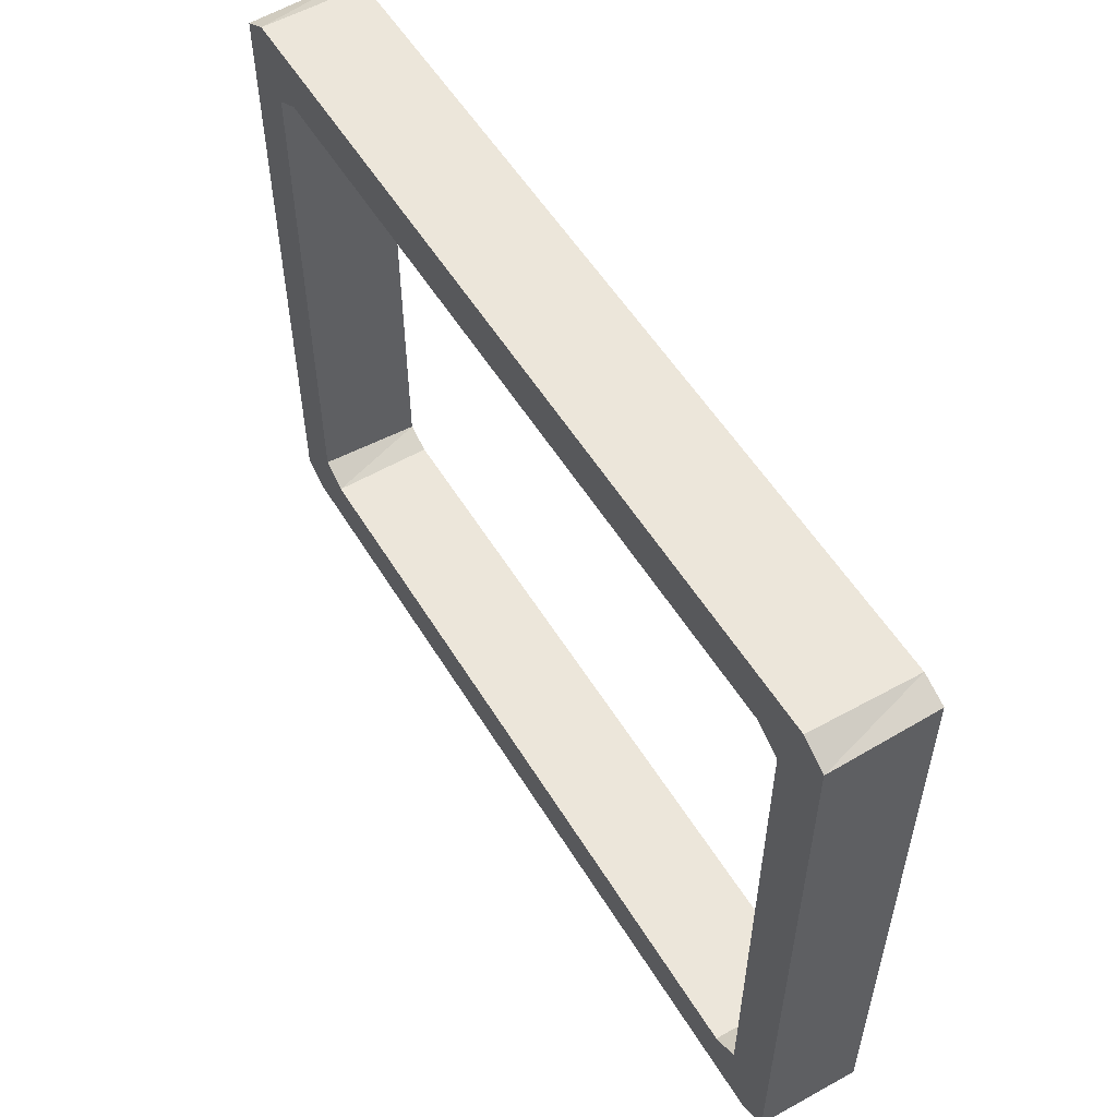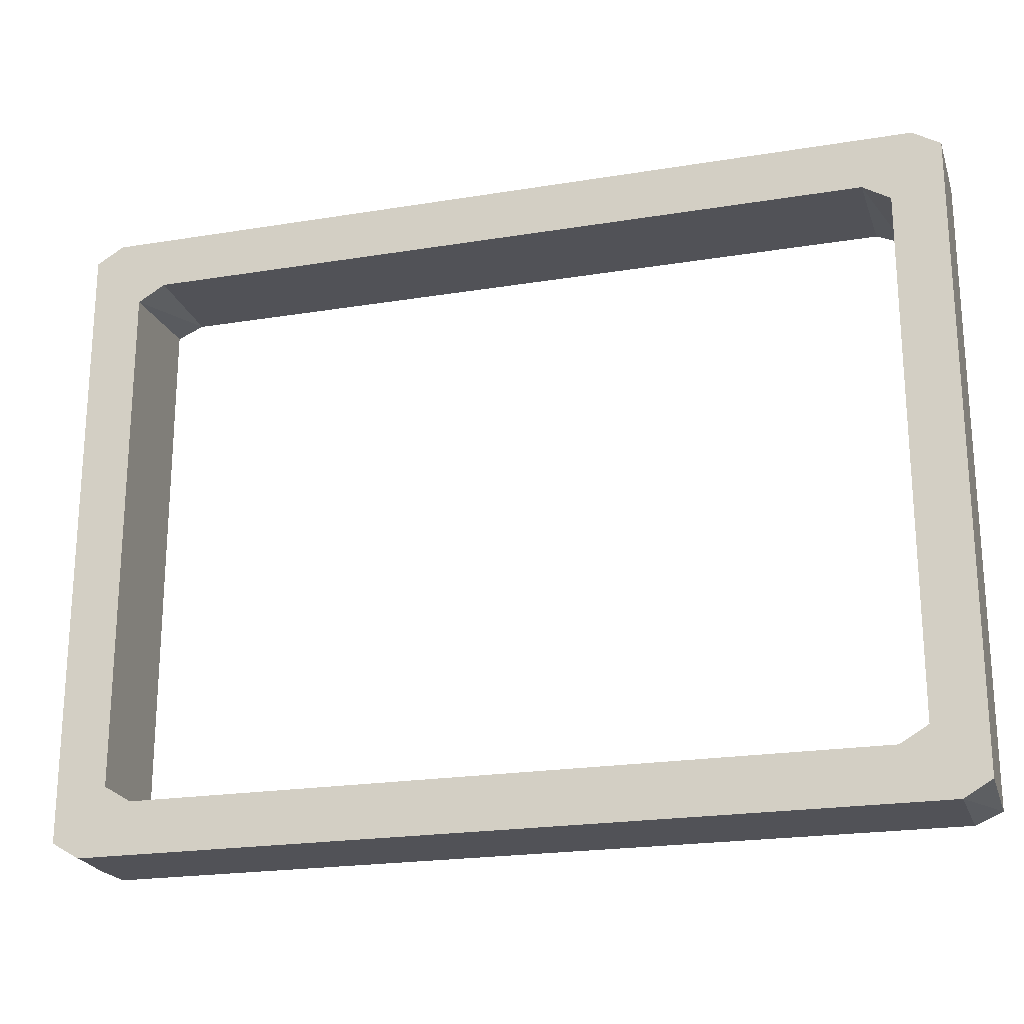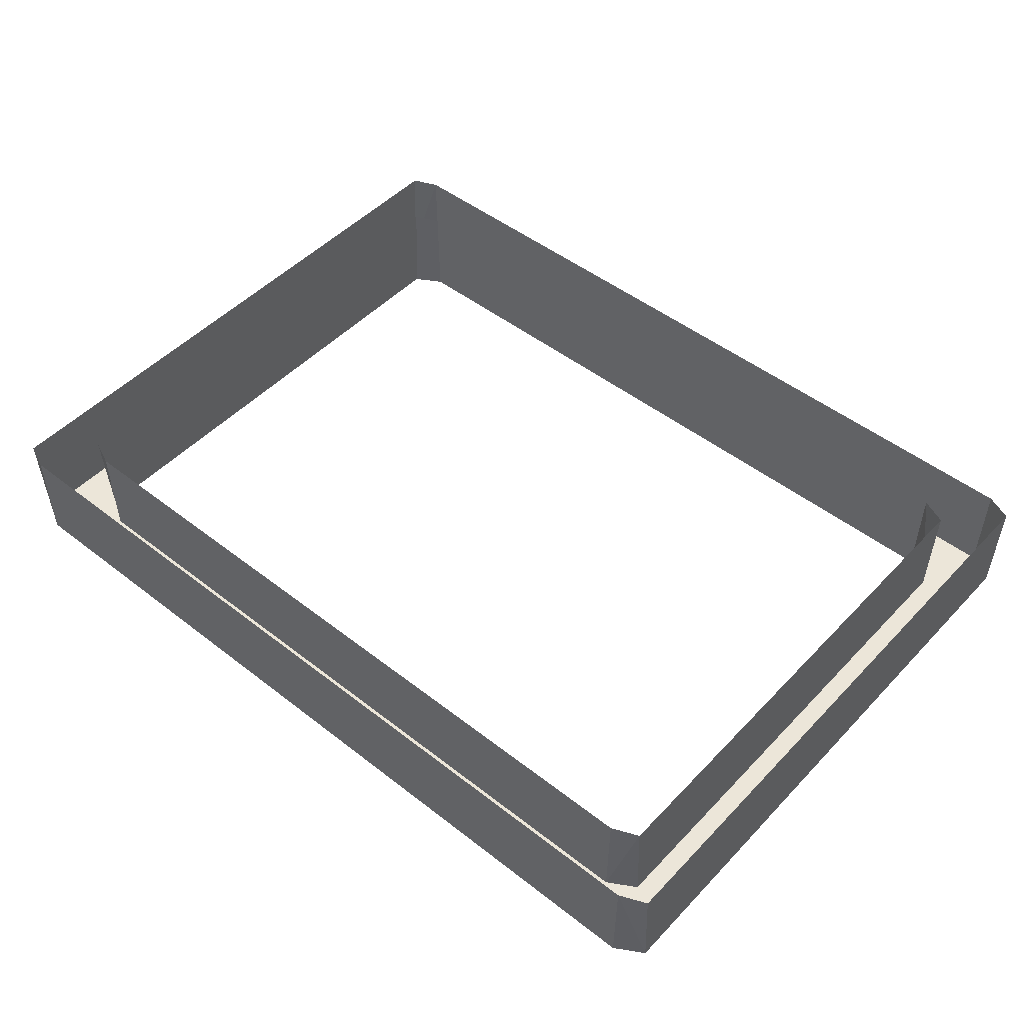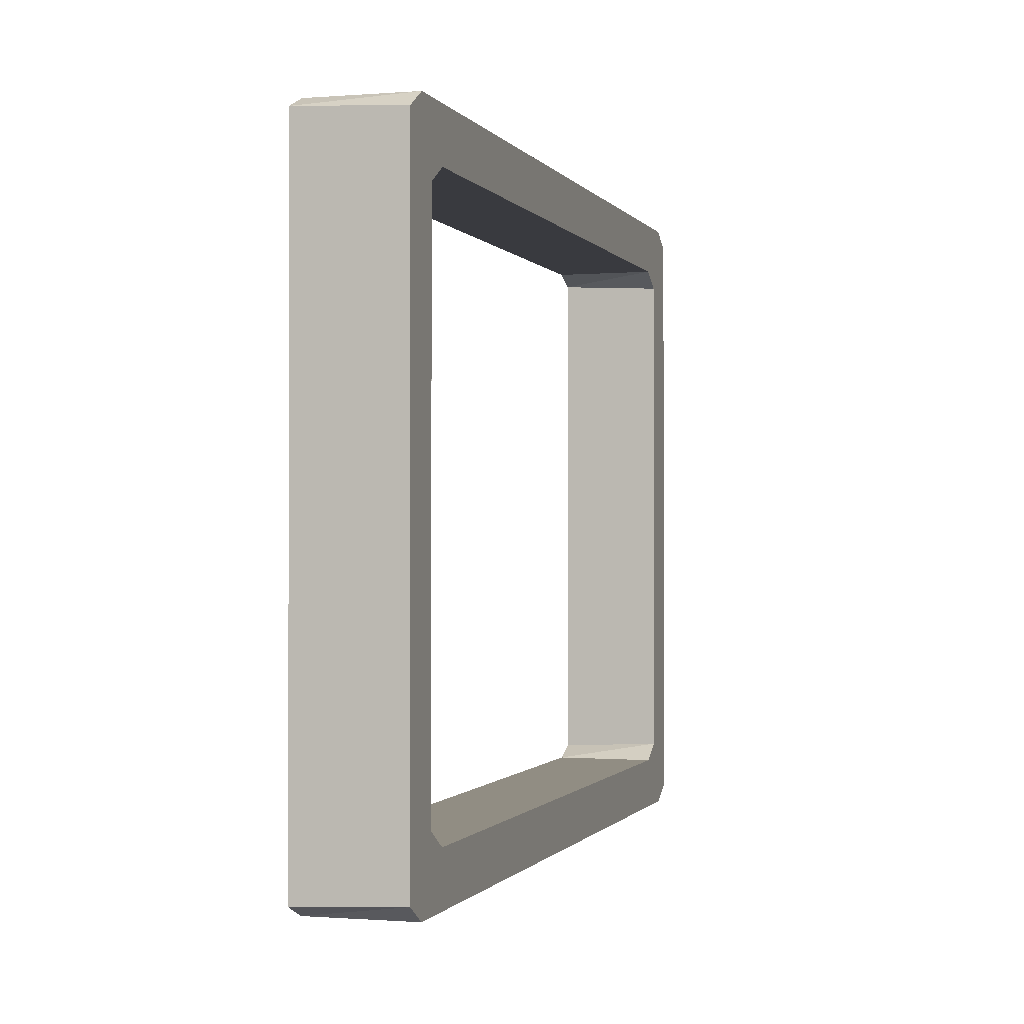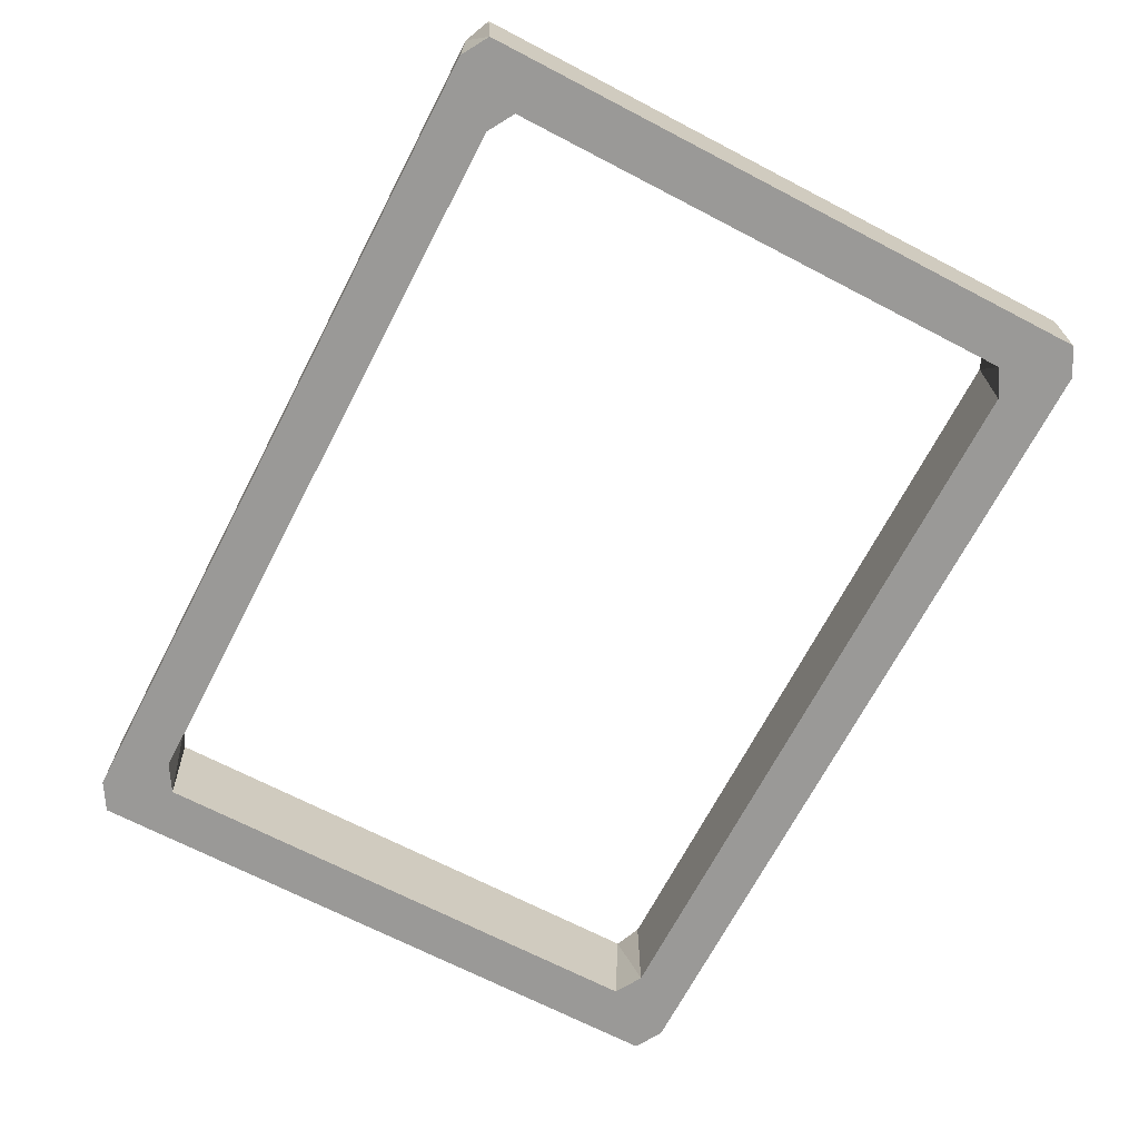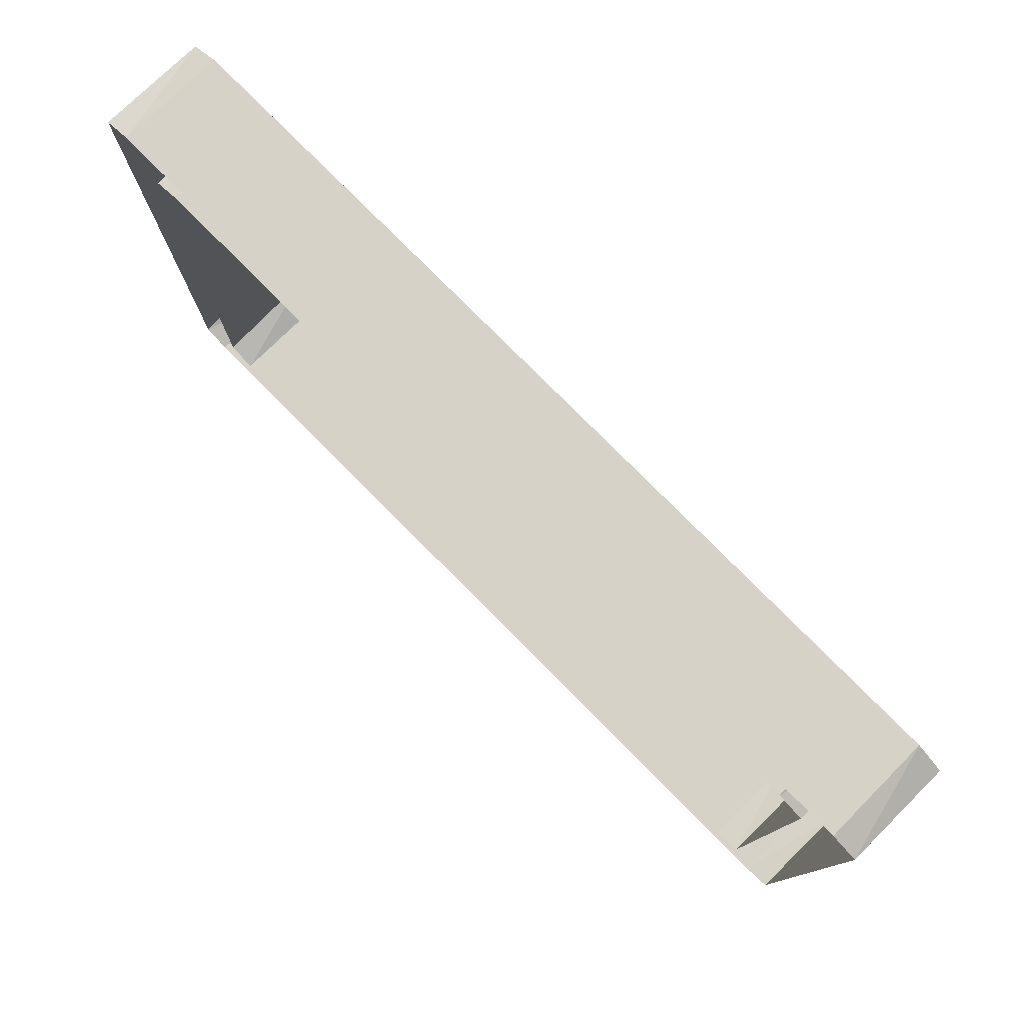
<metadata>
{"format":"obj","ext":"obj","renderer":"f3d","projection":"perspective","resolution":1024,"background":"white","views":[{"elev":54.6,"azim":-120.9,"up":"+Y"},{"elev":-21.6,"azim":-163.9,"up":"+Y"},{"elev":48.6,"azim":-139.0,"up":"+Z"},{"elev":-0.7,"azim":106.8,"up":"+Y"},{"elev":-69.0,"azim":62.5,"up":"+Z"},{"elev":78.5,"azim":45.2,"up":"+Y"}]}
</metadata>
<code>
v 0.1034 0.07072 0.3434
v 0.1034 0.0465 0.3434
v 0.1034 0.04673 0.3388
v 0.1034 0.07049 0.3388
v 0.1022 0.04599 0.3388
v 0.1045 0.04361 0.3388
v 0.06884 0.04599 0.3388
v 0.06652 0.04361 0.3388
v 0.0676 0.04673 0.3388
v 0.06652 0.07361 0.3388
v 0.06527 0.07287 0.3388
v 0.06527 0.04436 0.3388
v 0.06527 0.07309 0.3434
v 0.06527 0.04413 0.3434
v 0.06646 0.07361 0.3434
v 0.1045 0.07361 0.3388
v 0.1045 0.07361 0.3434
v 0.06884 0.07124 0.3388
v 0.0676 0.07049 0.3388
v 0.0676 0.0465 0.3434
v 0.0676 0.07072 0.3434
v 0.06879 0.07124 0.3434
v 0.1022 0.07124 0.3434
v 0.1022 0.07124 0.3388
v 0.1057 0.04436 0.3388
v 0.1045 0.04361 0.3434
v 0.06646 0.04361 0.3434
v 0.1057 0.04413 0.3434
v 0.1057 0.07287 0.3388
v 0.1057 0.07309 0.3434
v 0.06879 0.04599 0.3434
v 0.1022 0.04599 0.3434
f 2 4 1
f 2 3 4
f 23 1 4
f 5 3 2
f 3 6 4
f 4 24 23
f 5 6 3
f 2 32 5
f 16 4 6
f 16 24 4
f 23 24 22
f 7 6 5
f 32 31 5
f 16 6 25
f 16 18 24
f 22 24 18
f 7 8 6
f 31 7 5
f 25 6 26
f 16 25 29
f 10 18 16
f 21 22 18
f 9 8 7
f 8 26 6
f 9 7 31
f 26 28 25
f 29 25 30
f 16 29 30
f 18 10 19
f 16 17 10
f 18 19 21
f 10 8 9
f 8 27 26
f 31 20 9
f 25 28 30
f 30 17 16
f 19 10 9
f 10 17 15
f 21 19 20
f 11 8 10
f 14 27 8
f 20 19 9
f 11 10 15
f 8 11 12
f 8 12 14
f 15 13 11
f 11 13 12
f 12 13 14

</code>
